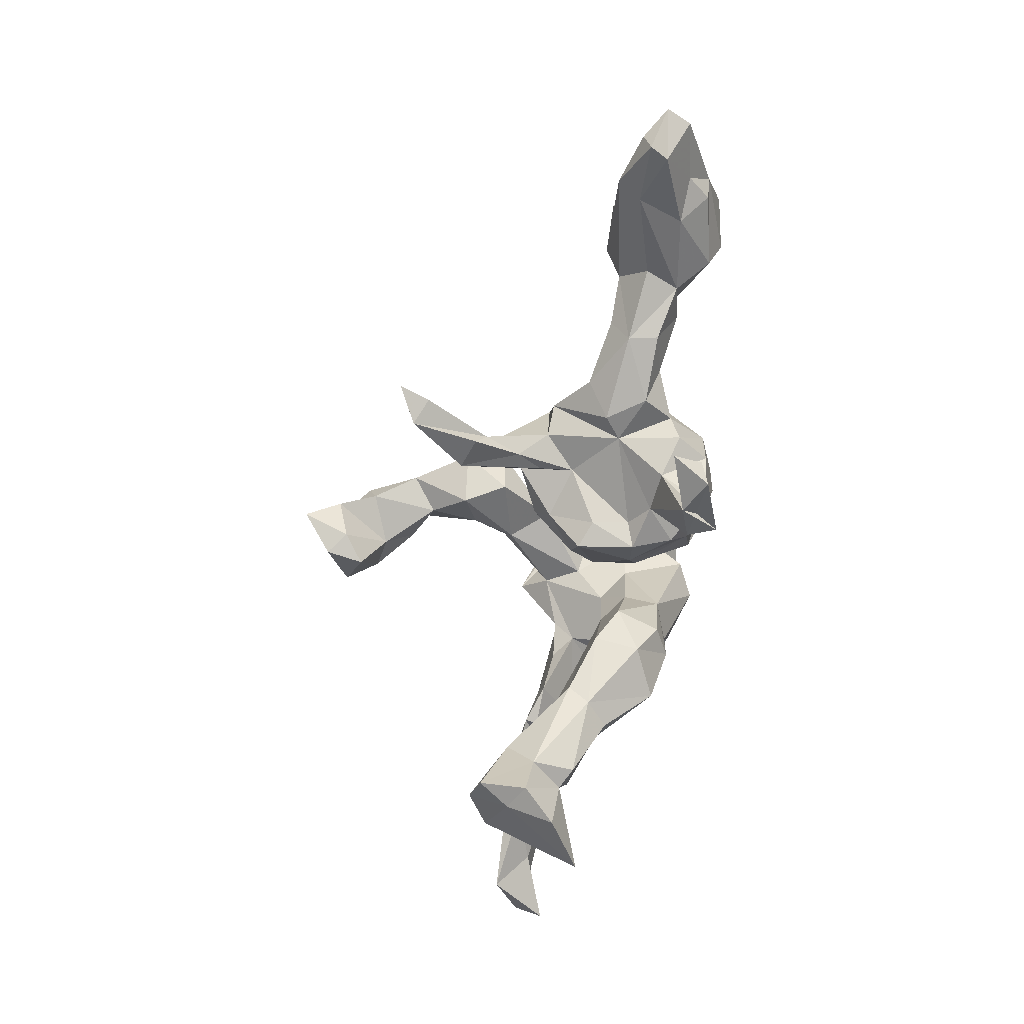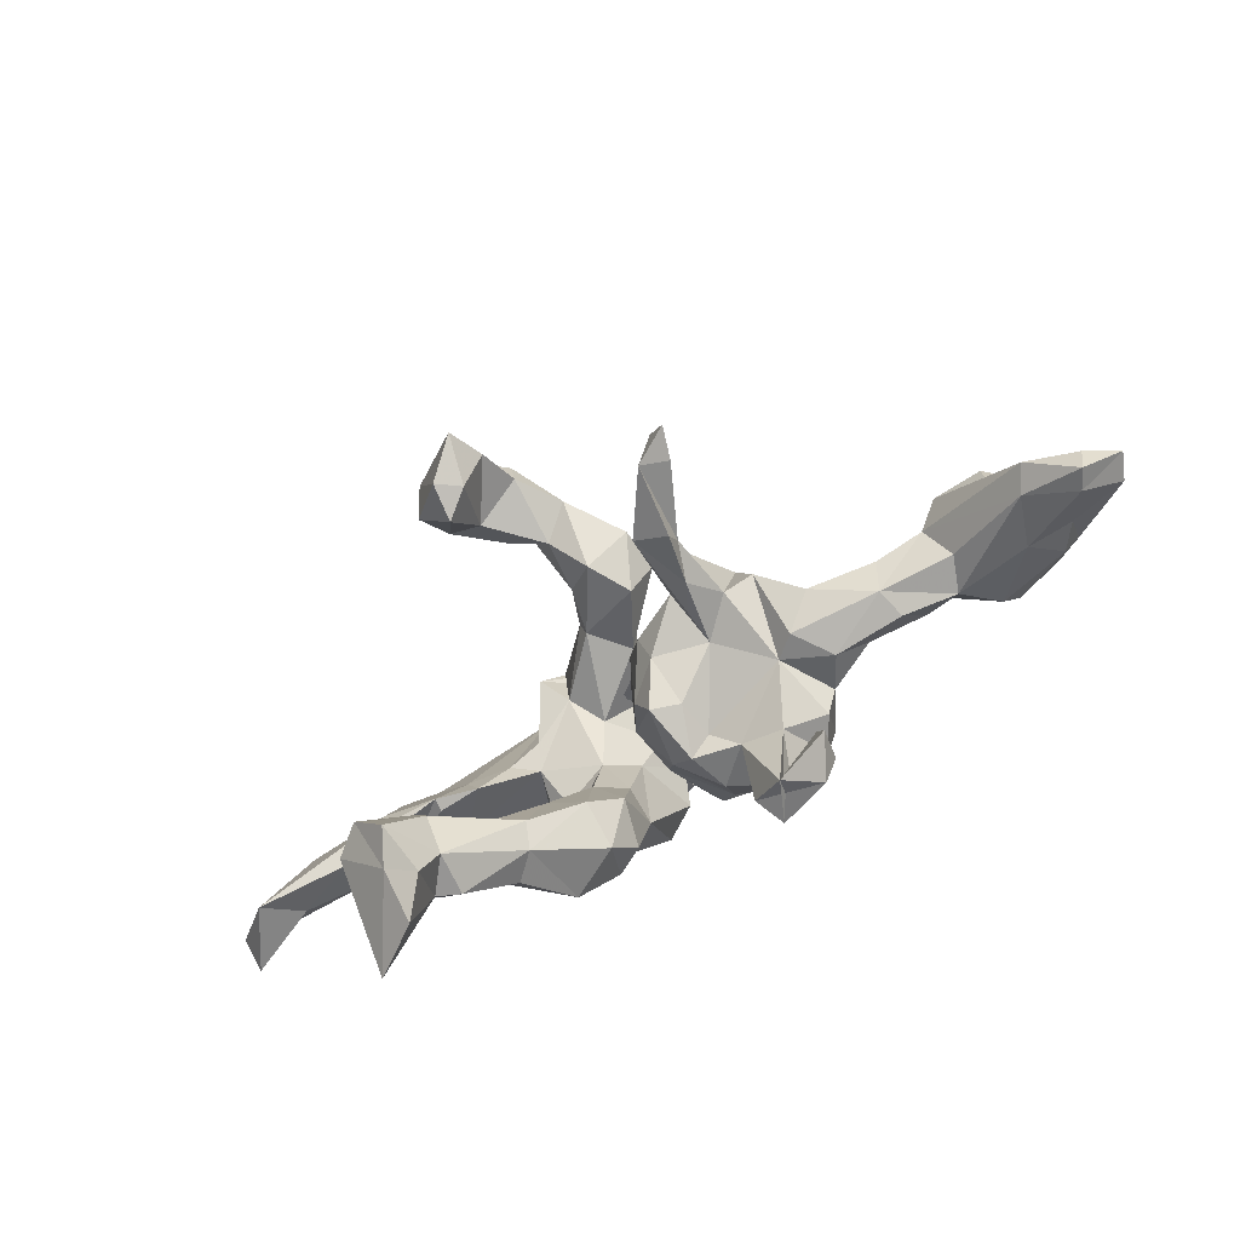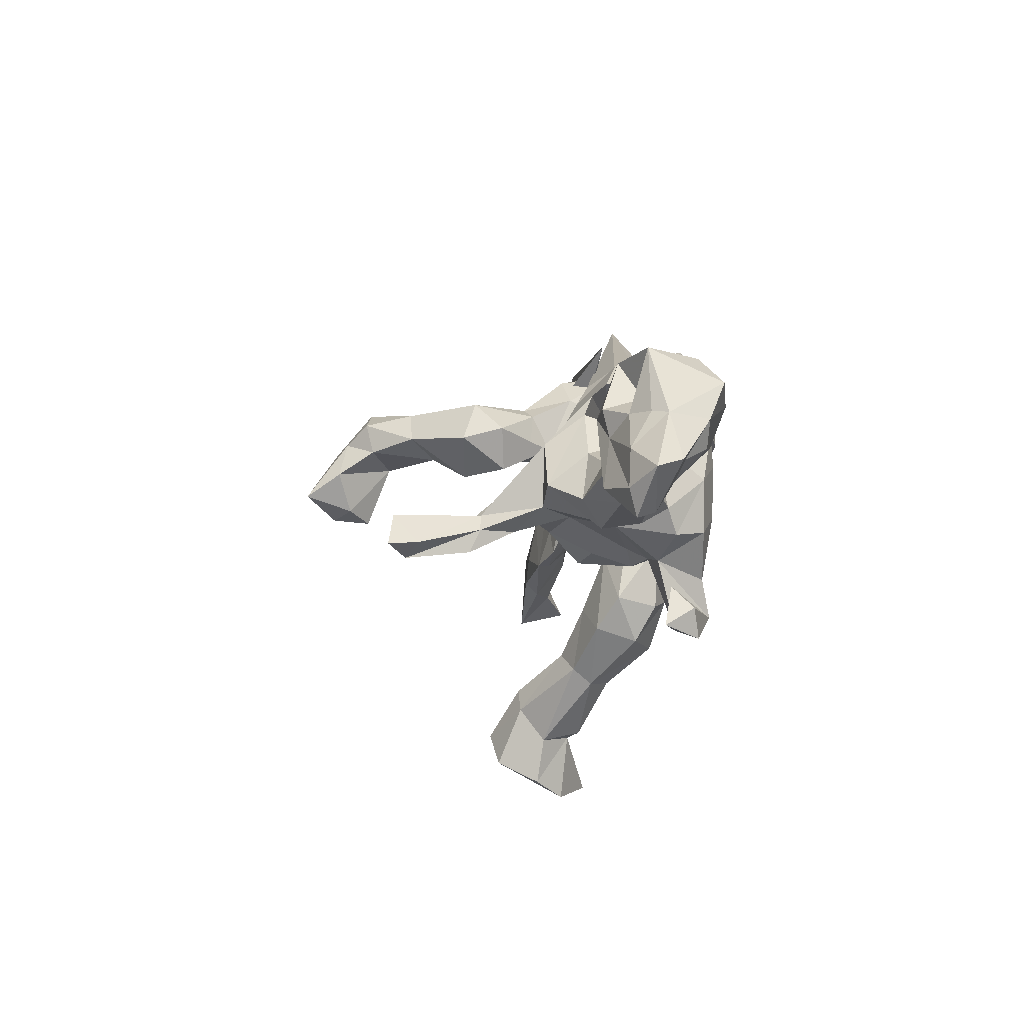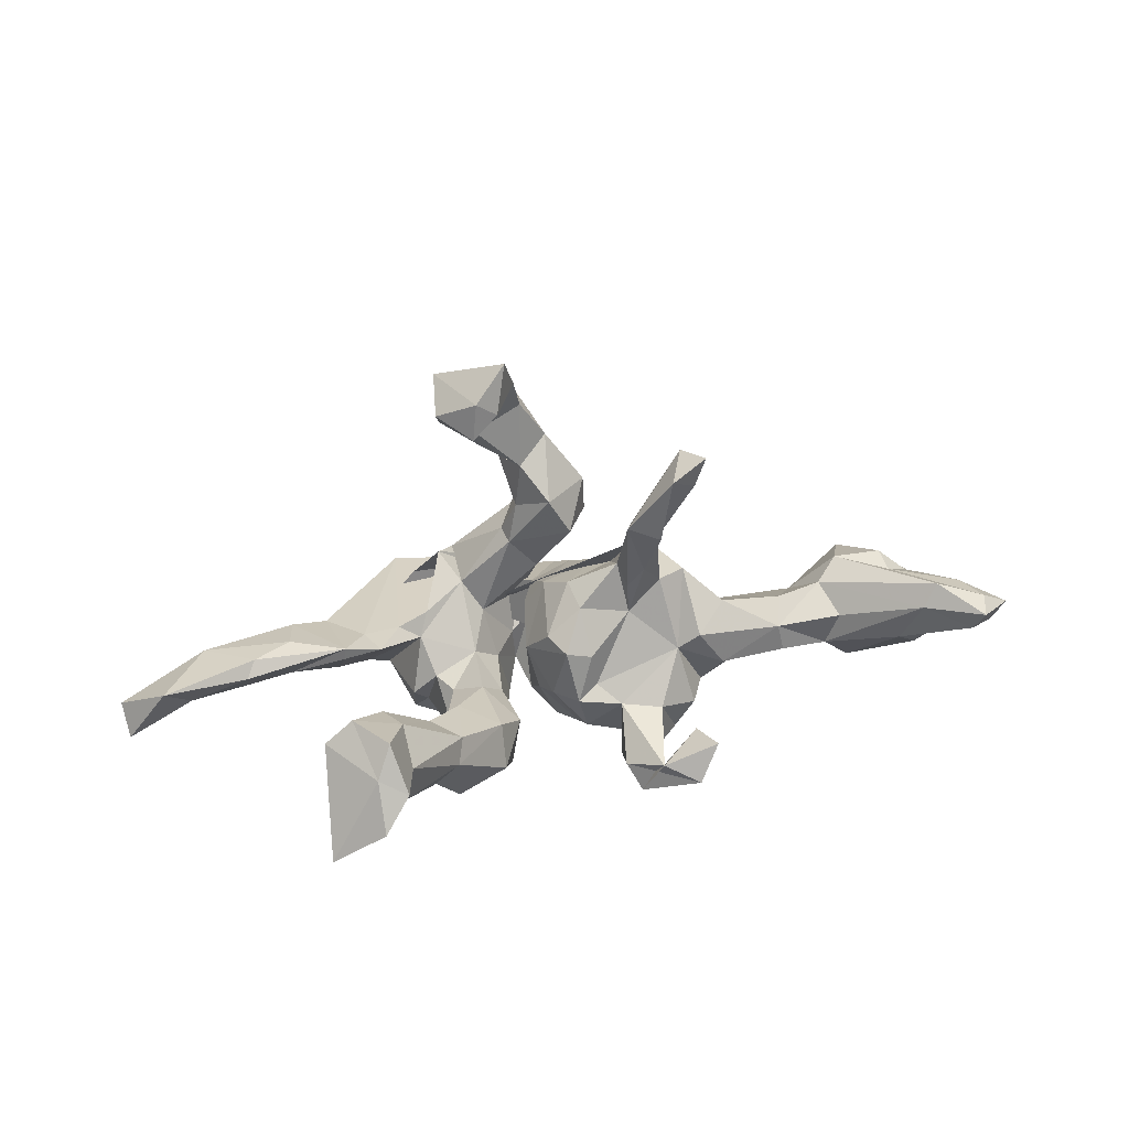
<metadata>
{"format":"obj","ext":"obj","renderer":"f3d","projection":"perspective","resolution":1024,"background":"white","views":[{"elev":-79.0,"azim":78.2,"up":"+Y"},{"elev":-79.6,"azim":29.1,"up":"+Y"},{"elev":-16.8,"azim":82.2,"up":"+Y"},{"elev":30.9,"azim":-15.8,"up":"+Z"}]}
</metadata>
<code>
v 0.8649 -0.1927 0.02801
v 0.8471 -0.1729 -0.0207
v 0.7864 -0.1373 0.05683
v 0.7844 -0.06867 -0.01138
v 0.7507 -0.06609 -0.09068
v 0.7468 -0.14 -0.04594
v 0.8046 -0.213 0.06378
v 0.6877 -0.1957 0.0438
v 0.714 -0.188 0.0903
v 0.7569 -0.05813 0.01332
v 0.7106 -0.04901 0.04296
v 0.7722 -0.2439 0.01262
v 0.7891 -0.26 0.04854
v 0.7166 -0.1089 -0.09129
v 0.6621 -0.002205 0.0082
v 0.6623 -0.1523 -0.04535
v 0.6609 0.07875 -0.09303
v 0.6609 -0.0783 0.06865
v 0.7138 0.01599 -0.1271
v 0.5908 -0.06523 -0.1266
v 0.7105 0.07605 0.007385
v 0.661 -0.0252 0.08089
v 0.6234 0.003767 -0.1502
v 0.615 0.08003 0.04286
v 0.5658 0.08938 -0.06405
v 0.5529 -0.1025 -0.006822
v 0.527 -0.04484 0.04093
v 0.5718 -0.01251 0.0747
v 0.4755 0.01701 -0.06761
v 0.4306 -0.1175 -0.05413
v 0.5301 -0.09063 -0.07243
v 0.4978 0.03442 -0.01521
v 0.4359 -0.06981 0.03851
v 0.4709 -0.03705 -0.0903
v 0.4169 -0.1191 0.001411
v 0.3776 -0.006172 -0.04717
v 0.362 -0.07004 -0.07701
v 0.3123 -0.08197 0.05655
v 0.3037 -0.123 -0.05809
v 0.3329 -0.0133 0.01818
v 0.2542 -0.1222 0.01077
v 0.2739 -0.08126 -0.118
v 0.2386 -0.1629 0.4214
v 0.2673 0.02584 0.03652
v 0.2217 -0.1534 0.3629
v 0.2263 -0.2664 -0.1758
v 0.2335 -0.3042 -0.1167
v 0.217 -0.2231 -0.133
v 0.2851 0.05841 -0.08638
v 0.2161 -0.1045 -0.0228
v 0.2462 -0.1261 -0.1394
v 0.2371 0.1157 0.0381
v 0.2448 -0.03551 0.1138
v 0.07395 0.16 -0.03492
v 0.1963 -0.3205 -0.1896
v 0.1912 0.199 -0.01423
v 0.2384 -0.009201 -0.1992
v 0.1448 0.2938 -0.1797
v 0.2134 -0.1101 -0.2015
v 0.2101 -0.09805 0.4103
v 0.1887 -0.06302 0.1149
v 0.2192 0.1622 0.01934
v 0.1897 0.1211 -0.206
v -0.1113 0.1813 -0.03512
v 0.2173 0.05653 0.1152
v 0.1437 -0.1029 0.1659
v 0.2089 0.2338 -0.1469
v 0.144 -0.0596 -0.2361
v 0.1457 -0.07251 0.2324
v 0.1727 -0.1723 0.3827
v 0.1665 -0.1081 0.2358
v 0.1693 -0.1583 -0.1176
v 0.1708 0.04058 -0.2347
v 0.1595 -0.1523 0.2556
v 0.1501 0.2558 -0.04208
v 0.1095 0.1039 0.07614
v 0.1217 -0.08876 0.2644
v 0.03548 -0.03048 -0.2089
v 0.1315 -0.2906 -0.1579
v 0.1482 -0.01769 0.1785
v 0.08638 0.114 -0.2615
v 0.1255 0.05485 0.09653
v 0.1974 0.1035 -0.2249
v 0.1019 -0.1272 0.2737
v 0.1336 -0.1844 -0.2141
v 0.1014 -0.2541 -0.2342
v 0.1201 -0.07403 0.1163
v 0.1508 0.173 -0.2346
v 0.09464 -0.1339 -0.1123
v 0.1076 -0.04648 0.1532
v 0.07532 -0.2299 -0.184
v 0.07851 0.2043 -0.2638
v 0.1002 0.2702 -0.04971
v 0.08546 -0.1664 -0.2031
v 0.07568 0.3148 -0.1972
v 0.08409 0.1102 0.261
v 0.09343 0.1312 0.1829
v 0.1274 -0.0626 0.05145
v 0.04459 0.05951 0.1735
v 0.03159 0.1252 0.1154
v 0.06369 0.3069 -0.08868
v 0.05278 -0.1033 -0.07806
v 0.08163 0.1949 0.02605
v 0.01909 -0.01111 0.1057
v 0.03467 -0.1015 -0.1712
v 0.0396 -0.1113 -0.00799
v 0.03239 0.2989 -0.1271
v 0.0285 -0.06684 0.07749
v 0.07491 0.185 0.2361
v 0.06138 0.2387 0.001592
v -0.00529 0.2032 0.1949
v 0.009951 -0.1279 -0.09546
v -0.01907 0.195 0.2812
v -0.2535 0.4908 -0.1136
v -0.01261 0.1413 0.02468
v -0.01283 -0.1188 0.01086
v 0.01266 0.1261 0.3598
v 0.009783 0.1879 0.1079
v -0.000103 0.1598 -0.2424
v -0.02111 0.1164 -0.2121
v 0.008152 0.02879 -0.2239
v -0.007475 0.1224 0.07217
v -0.03837 0.2683 -0.1096
v -0.007508 0.1808 -0.07337
v -0.005739 0.3248 -0.1686
v 0.000328 0.05303 0.2486
v -0.02754 0.2135 0.1205
v -0.03488 -0.06242 0.02043
v -0.02795 -0.07557 -0.1006
v -0.03764 0.1792 -0.1752
v 0.01519 0.253 -0.2129
v -0.04301 0.08206 0.01424
v -0.01218 0.04945 0.07553
v -0.0404 0.1115 0.4361
v -0.04535 0.3374 -0.1911
v -0.04209 -0.024 -0.1175
v -0.01276 0.1251 -0.07565
v -0.01123 0.2353 0.02492
v -0.04942 0.1164 0.2172
v -0.008864 0.1838 0.3618
v -0.0622 -0.003252 -0.03493
v -0.04525 0.3021 -0.07366
v -0.04336 0.1013 0.3096
v -0.06449 0.1138 0.1378
v -0.04179 0.17 0.4501
v -0.02986 0.1726 0.2306
v -0.04729 0.1658 -0.105
v -0.02 0.2101 -0.03601
v -0.09574 0.2481 -0.2409
v -0.07859 0.2001 0.3447
v -0.06027 0.2919 0.03419
v -0.114 -0.03908 -0.1803
v -0.08255 0.1378 0.4869
v -0.05899 0.1464 -0.2318
v -0.07099 0.1494 0.1511
v -0.1496 0.2475 0.06791
v -0.1307 0.1018 0.3946
v -0.1108 0.003347 0.4762
v -0.06295 0.0677 0.5036
v -0.09394 0.103 -0.1161
v -0.117 -0.02329 -0.1137
v -0.1156 0.1306 -0.01945
v -0.09025 0.02559 0.567
v -0.1357 -0.1735 -0.1751
v -0.1378 0.3314 -0.02839
v -0.1485 0.06551 -0.07307
v -0.1166 -0.1609 -0.09224
v -0.113 0.1472 0.3419
v -0.1655 -0.2431 -0.1369
v -0.154 0.1497 0.04167
v -0.1596 -0.007984 0.4354
v -0.1655 -0.06179 -0.07147
v -0.1668 -0.2181 -0.05442
v -0.2184 0.1159 -0.2366
v -0.1074 0.2138 0.4359
v -0.1161 0.117 -0.2633
v -0.1903 0.1439 0.4038
v -0.1514 0.3358 -0.07953
v -0.1874 -0.1496 -0.207
v -0.1747 0.2042 -0.2516
v -0.1526 -0.006133 0.5064
v -0.1961 0.1527 0.5013
v -0.1818 0.3082 -0.1807
v -0.1882 0.1983 0.08765
v -0.214 0.06145 0.4594
v -0.1888 -0.01898 -0.2131
v -0.2342 0.1119 0.006557
v -0.2528 0.0887 -0.03501
v -0.2366 -0.1614 -0.03631
v -0.2386 0.103 -0.1918
v -0.2104 -0.005378 -0.1065
v -0.2607 0.1279 -0.2212
v -0.2231 -0.03746 -0.1727
v -0.2527 -0.1275 -0.08536
v -0.2334 0.04435 -0.1024
v -0.26 -0.1538 -0.1772
v -0.2183 0.3162 -0.05279
v -0.2257 0.2695 0.005979
v -0.2909 0.2505 -0.04434
v -0.2758 0.06167 -0.1458
v 0.04317 0.3382 -0.03584
v -0.2484 0.2309 -0.2043
v -0.2576 -0.2872 -0.01859
v -0.2551 -0.237 -0.1848
v -0.2773 0.2741 -0.1265
v -0.2962 0.1992 -0.1522
v -0.2718 -0.3151 -0.05838
v -0.2566 -0.1769 -0.1651
v -0.3099 -0.2454 -0.000962
v -0.346 0.1653 -0.1207
v -0.2932 -0.172 -0.08498
v -0.296 0.08611 -0.00252
v -0.3799 -0.3546 0.07922
v -0.3777 -0.4209 0.02867
v -0.3514 -0.2714 -0.09049
v -0.3143 -0.3039 -0.1008
v -0.3492 -0.000875 0.009071
v -0.2425 0.3754 -0.02028
v -0.3479 -0.2384 -0.02389
v -0.3872 0.1931 -0.08142
v -0.4321 0.1257 0.01082
v -0.4233 -0.4059 -0.03094
v -0.3848 -0.401 -0.04942
v -0.4062 -0.3075 0.0803
v -0.4032 -0.5084 0.03923
v -0.3706 0.05344 0.01355
v -0.4378 -0.3316 -0.0513
v -0.4496 0.1253 -0.05633
v -0.4525 -0.4882 0.06407
v -0.4247 -0.4651 0.1215
v -0.4602 -0.3386 0.04394
v -0.4508 -0.5332 -0.02038
v -0.419 0.07757 -0.06818
v -0.5006 0.1079 0.02508
v -0.422 -0.01355 0.007966
v -0.5253 -0.3945 0.09248
v -0.42 -0.01529 0.03172
v -0.4958 -0.3916 -0.03997
v -0.4758 -0.3964 0.1338
v -0.5163 0.04489 -0.04252
v -0.5401 -0.4971 -0.08504
v -0.5188 0.02581 0.03987
v -0.5924 -0.01195 0.03589
v -0.677 0.06537 0.02354
v -0.6304 0.08421 -0.03284
v -0.6107 -0.03133 0.007228
v -0.604 0.04096 -0.05376
v -0.7837 0.02413 -0.04859
v -0.7161 -0.01123 -0.03451
v -0.7704 -0.06472 0.02156
v -0.8443 0.01706 -0.03422
v -0.8368 -0.0237 -0.08673
f 207 169 173
f 167 173 169
f 203 207 173
f 204 169 207
f 128 116 108
f 106 108 116
f 104 128 108
f 141 116 128
f 44 53 38
f 41 38 53
f 40 44 38
f 52 53 44
f 35 38 41
f 50 41 53
f 90 104 108
f 133 128 104
f 64 80 65
f 69 65 80
f 62 64 65
f 82 80 64
f 62 82 64
f 90 80 82
f 126 144 99
f 122 99 144
f 96 126 99
f 139 144 126
f 79 55 47
f 46 47 55
f 48 79 47
f 91 55 79
f 48 47 46
f 86 48 46
f 215 216 223
f 207 223 216
f 227 215 223
f 204 216 215
f 189 203 173
f 214 207 203
f 172 189 173
f 209 203 189
f 219 209 189
f 213 203 209
f 211 219 189
f 224 209 219
f 147 124 148
f 123 148 124
f 162 147 148
f 130 124 147
f 2 1 12
f 13 12 1
f 6 2 12
f 4 1 2
f 16 6 12
f 5 2 6
f 16 12 8
f 13 8 12
f 31 16 8
f 5 4 2
f 3 1 4
f 7 1 3
f 10 3 4
f 18 7 3
f 11 18 3
f 9 7 18
f 10 11 3
f 22 18 11
f 98 108 106
f 112 106 116
f 15 22 11
f 28 18 22
f 27 8 9
f 13 9 8
f 28 27 9
f 26 8 27
f 28 9 18
f 32 27 28
f 61 50 53
f 65 61 53
f 98 50 61
f 66 98 61
f 102 50 98
f 71 66 61
f 87 98 66
f 90 98 87
f 84 87 66
f 84 90 87
f 108 98 90
f 82 104 90
f 52 65 53
f 69 61 65
f 71 61 69
f 77 69 80
f 77 80 90
f 76 104 82
f 97 96 99
f 117 126 96
f 140 117 96
f 143 126 117
f 143 139 126
f 155 144 139
f 150 139 143
f 140 96 109
f 97 109 96
f 113 140 109
f 145 117 140
f 168 150 143
f 146 139 150
f 174 180 176
f 154 176 180
f 186 174 176
f 192 180 174
f 152 176 154
f 149 154 180
f 130 154 149
f 183 149 180
f 121 119 81
f 92 81 119
f 83 121 81
f 120 119 121
f 131 92 119
f 88 81 92
f 58 88 92
f 63 81 88
f 67 63 88
f 83 81 63
f 183 178 135
f 125 135 178
f 149 183 135
f 205 178 183
f 95 135 125
f 142 125 178
f 107 95 125
f 131 135 95
f 101 95 107
f 123 107 125
f 58 95 101
f 114 101 107
f 93 58 101
f 92 95 58
f 202 183 180
f 192 202 180
f 205 183 202
f 131 149 135
f 130 149 131
f 92 131 95
f 120 131 119
f 247 228 240
f 233 240 228
f 246 247 240
f 245 228 247
f 210 233 228
f 235 240 233
f 217 235 233
f 237 240 235
f 237 235 217
f 188 217 233
f 212 217 188
f 210 188 233
f 195 166 188
f 170 188 166
f 200 195 188
f 191 166 195
f 193 191 195
f 172 166 191
f 89 91 79
f 72 89 79
f 94 91 89
f 132 137 141
f 120 141 137
f 133 132 141
f 115 137 132
f 44 40 49
f 36 49 40
f 52 44 49
f 42 49 36
f 32 36 40
f 32 25 29
f 23 29 25
f 36 32 29
f 24 25 32
f 17 21 19
f 4 19 21
f 23 17 19
f 25 21 17
f 10 4 21
f 5 19 4
f 161 166 172
f 194 172 191
f 160 166 161
f 167 161 172
f 57 49 42
f 51 57 42
f 83 49 57
f 34 29 31
f 20 31 29
f 30 34 31
f 36 29 34
f 17 23 25
f 20 29 23
f 16 31 20
f 5 20 23
f 190 195 200
f 206 200 188
f 14 20 5
f 19 5 23
f 194 191 193
f 196 194 193
f 210 206 188
f 220 206 210
f 229 225 230
f 214 230 225
f 239 229 230
f 232 225 229
f 236 229 239
f 231 236 239
f 241 229 236
f 239 230 213
f 214 213 230
f 224 239 213
f 71 45 70
f 43 70 45
f 74 71 70
f 69 45 71
f 84 74 70
f 66 71 74
f 60 84 70
f 66 74 84
f 60 45 69
f 43 45 60
f 77 60 69
f 84 60 77
f 90 84 77
f 43 60 70
f 185 171 181
f 158 181 171
f 182 185 181
f 177 171 185
f 182 163 153
f 159 153 163
f 175 182 153
f 181 163 182
f 158 163 181
f 177 185 182
f 157 158 171
f 158 159 163
f 157 159 158
f 134 153 159
f 136 78 129
f 105 129 78
f 141 136 129
f 121 78 136
f 68 105 78
f 112 129 105
f 50 51 42
f 59 57 51
f 196 193 179
f 186 179 193
f 208 196 179
f 179 152 164
f 167 164 152
f 169 179 164
f 186 152 179
f 161 167 152
f 169 164 167
f 89 105 68
f 94 89 68
f 112 105 89
f 94 68 85
f 59 85 68
f 86 94 85
f 57 59 68
f 72 85 59
f 198 184 156
f 170 156 184
f 165 198 156
f 201 184 198
f 165 156 151
f 127 151 156
f 142 165 151
f 218 201 199
f 198 199 201
f 220 218 199
f 212 201 218
f 187 201 212
f 226 212 218
f 184 201 187
f 188 187 212
f 197 199 198
f 148 138 122
f 118 122 138
f 162 148 122
f 142 138 148
f 137 115 114
f 110 114 115
f 124 137 114
f 93 114 110
f 103 110 115
f 75 103 56
f 76 56 103
f 67 75 56
f 93 103 75
f 228 221 220
f 218 220 221
f 210 228 220
f 234 221 228
f 56 62 54
f 52 54 62
f 67 56 54
f 76 62 56
f 72 59 51
f 67 93 75
f 110 103 93
f 37 34 30
f 39 37 30
f 36 34 37
f 6 14 5
f 16 20 14
f 173 167 172
f 160 161 152
f 116 129 112
f 112 89 102
f 50 102 89
f 106 112 102
f 72 50 89
f 51 50 72
f 39 50 42
f 41 50 39
f 37 39 42
f 36 37 42
f 35 39 30
f 35 30 31
f 6 16 14
f 208 194 196
f 211 194 208
f 86 72 79
f 204 208 179
f 169 204 179
f 215 208 204
f 86 91 94
f 55 91 86
f 72 86 85
f 46 55 86
f 79 48 86
f 138 151 127
f 111 127 156
f 109 127 111
f 155 111 156
f 226 218 221
f 160 147 162
f 226 217 212
f 133 103 115
f 132 133 115
f 76 103 133
f 170 162 144
f 122 144 162
f 155 170 144
f 166 162 170
f 32 28 24
f 22 24 28
f 128 133 141
f 237 217 226
f 221 237 226
f 234 237 221
f 242 237 234
f 244 242 234
f 245 244 234
f 243 242 244
f 250 243 244
f 237 242 243
f 244 245 248
f 247 248 245
f 251 244 248
f 62 65 52
f 76 82 62
f 133 104 76
f 122 100 99
f 97 99 100
f 118 100 122
f 156 170 155
f 100 118 97
f 109 97 118
f 146 111 155
f 127 109 118
f 138 127 118
f 146 109 111
f 139 146 155
f 216 204 207
f 107 124 114
f 120 137 124
f 49 54 52
f 162 166 160
f 136 141 120
f 63 54 49
f 251 248 252
f 249 252 248
f 250 251 252
f 190 193 195
f 154 160 152
f 121 136 120
f 73 83 57
f 63 49 83
f 174 186 193
f 190 174 193
f 176 152 186
f 73 78 121
f 68 78 73
f 83 73 121
f 57 68 73
f 130 147 160
f 130 120 124
f 63 67 54
f 130 160 154
f 192 190 200
f 192 174 190
f 165 197 198
f 205 199 197
f 178 197 165
f 178 165 142
f 138 142 151
f 123 142 148
f 93 101 114
f 220 199 205
f 206 220 205
f 178 205 197
f 125 142 123
f 107 123 124
f 58 93 67
f 202 206 205
f 192 200 206
f 202 192 206
f 131 120 130
f 241 222 232
f 225 232 222
f 229 241 232
f 238 222 241
f 177 182 175
f 150 177 175
f 33 32 40
f 38 33 40
f 27 32 33
f 35 33 38
f 102 98 106
f 246 237 243
f 250 246 243
f 240 237 246
f 249 246 250
f 251 250 244
f 247 246 249
f 252 249 250
f 24 22 15
f 21 24 15
f 113 109 146
f 150 113 146
f 150 140 113
f 140 175 145
f 153 145 175
f 150 175 140
f 145 134 117
f 143 117 134
f 153 134 145
f 177 157 171
f 168 157 177
f 143 157 168
f 150 168 177
f 157 143 134
f 159 157 134
f 13 7 9
f 1 7 13
f 227 231 219
f 224 219 231
f 215 227 219
f 222 231 227
f 239 224 231
f 211 215 219
f 213 209 224
f 214 203 213
f 238 231 222
f 236 231 238
f 222 227 223
f 214 223 207
f 214 222 223
f 11 21 15
f 25 24 21
f 248 247 249
f 10 21 11
f 189 172 194
f 116 141 129
f 187 170 184
f 211 189 194
f 211 208 215
f 26 31 8
f 35 31 26
f 41 39 35
f 35 26 27
f 33 35 27
f 188 170 187
f 228 245 234
f 222 214 225
f 238 241 236
f 58 67 88

</code>
